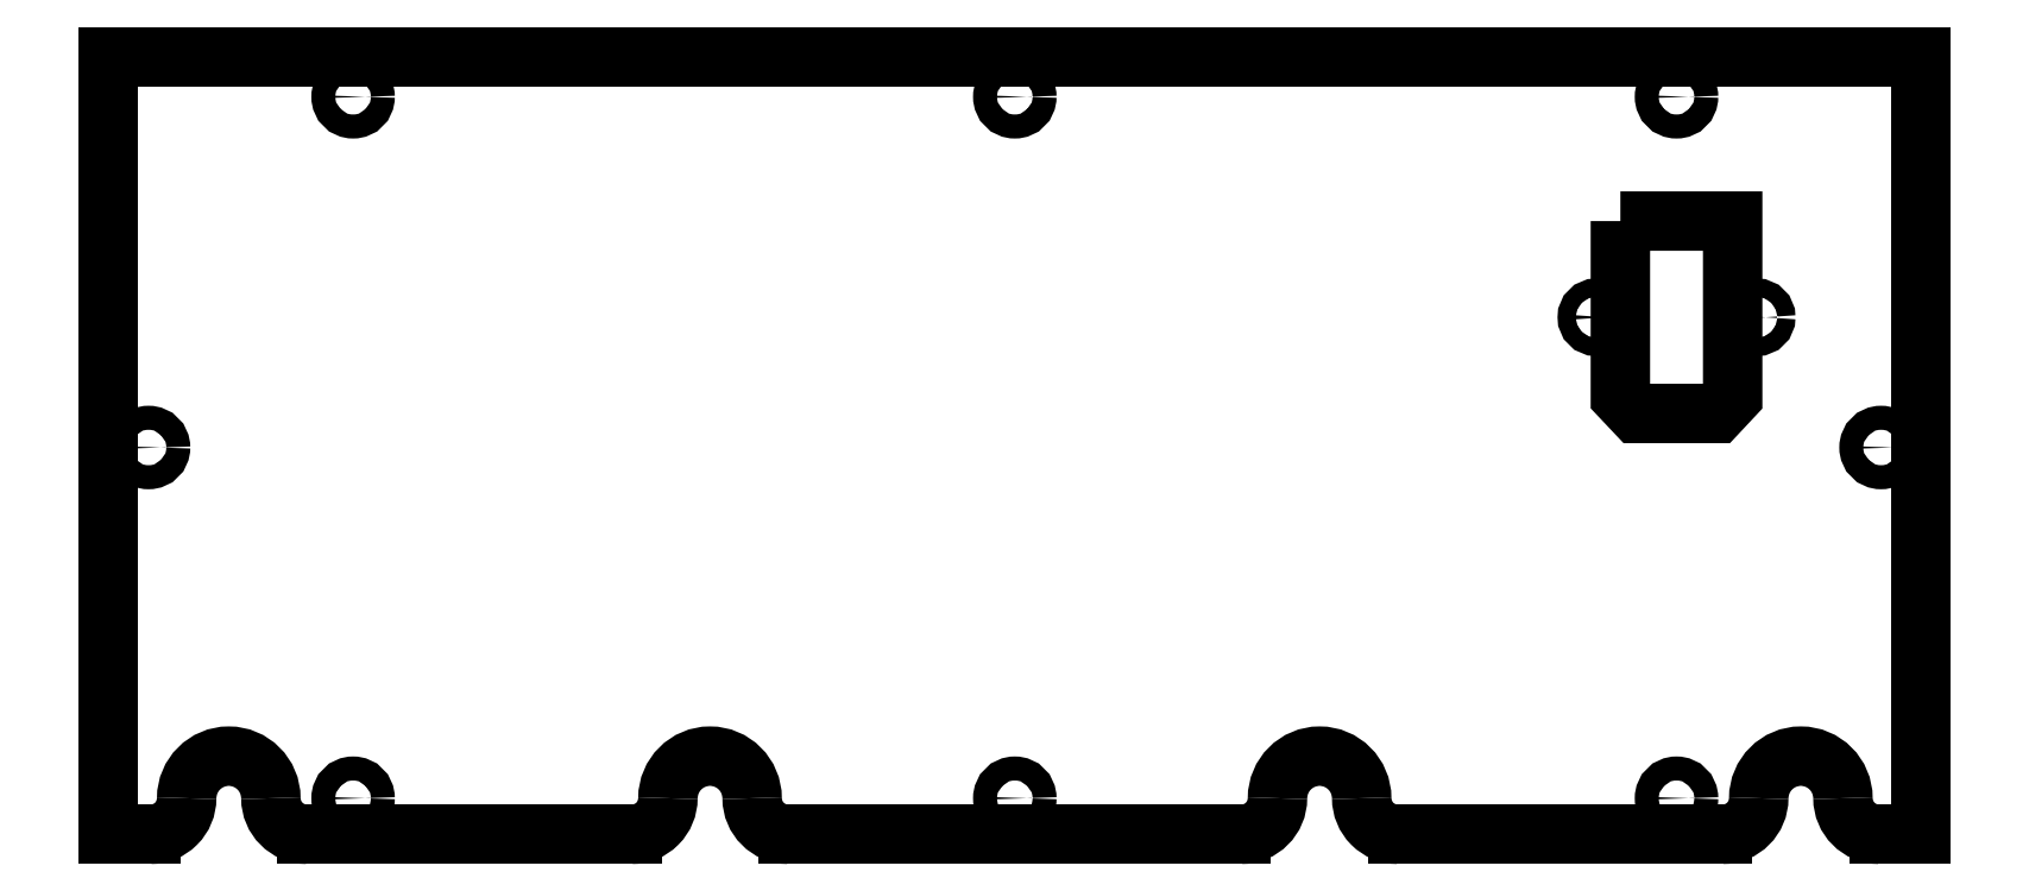
<metadata>
{"format":"dxf","ext":"dxf","renderer":"ezdxf+matplotlib","layout":"modelspace","background":"white","min_lineweight":24,"dpi":150}
</metadata>
<code>
0
SECTION
2
ENTITIES
0
LINE
8
0
10
452
20
0
30
0
11
452
21
-194
31
0
0
LINE
8
0
10
452
20
-194
30
0
11
452
21
0
31
0
0
CIRCLE
8
0
10
513
20
-10
30
0
40
3
210
0
220
0
230
1
0
LINE
8
0
10
904
20
0
30
0
11
452
21
0
31
0
0
CIRCLE
8
0
10
678
20
-10
30
0
40
3
210
0
220
0
230
1
0
CIRCLE
8
0
10
843
20
-10
30
0
40
3
210
0
220
0
230
1
0
LINE
8
0
10
904
20
-194
30
0
11
904
21
0
31
0
0
LWPOLYLINE
8
0
90
6
70
1
43
0
10
829
20
-41.01
10
857
20
-41.01
10
857
20
-84.86
10
853.1
20
-89.01
10
833
20
-89.01
10
829
20
-84.78
0
CIRCLE
8
0
10
863
20
-65.01
30
0
40
2.25
210
0
220
0
230
1
0
CIRCLE
8
0
10
823
20
-65.01
30
0
40
2.25
210
0
220
0
230
1
0
ARC
8
0
10
734.5
20
-185
30
0
40
9
210
0
220
0
230
1
50
-90
51
0
0
ARC
8
0
10
773.5
20
-185
30
0
40
9
210
0
220
0
230
1
50
180
51
270
0
CIRCLE
8
0
10
462
20
-97.5
30
0
40
3
210
0
220
0
230
1
0
ARC
8
0
10
-602
20
-185
30
0
40
10.5
210
-0
220
0
230
-1
50
0
51
180
0
ARC
8
0
10
854.5
20
-185
30
0
40
9
210
0
220
0
230
1
50
-90
51
0
0
CIRCLE
8
0
10
894
20
-97.5
30
0
40
3
210
0
220
0
230
1
0
ARC
8
0
10
893.5
20
-185
30
0
40
9
210
0
220
0
230
1
50
180
51
270
0
ARC
8
0
10
-874
20
-185
30
0
40
10.5
210
-0
220
0
230
-1
50
0
51
180
0
LINE
8
0
10
621.5
20
-194
30
0
11
734.5
21
-194
31
0
0
LINE
8
0
10
773.5
20
-194
30
0
11
854.5
21
-194
31
0
0
ARC
8
0
10
-754
20
-185
30
0
40
10.5
210
0
220
0
230
-1
50
0
51
180
0
LINE
8
0
10
893.5
20
-194
30
0
11
904
21
-194
31
0
0
LINE
8
0
10
501.5
20
-194
30
0
11
582.5
21
-194
31
0
0
ARC
8
0
10
501.5
20
-185
30
0
40
9
210
0
220
0
230
1
50
180
51
270
0
ARC
8
0
10
-482
20
-185
30
0
40
10.5
210
0
220
0
230
-1
50
0
51
180
0
CIRCLE
8
0
10
513
20
-185
30
0
40
3
210
0
220
0
230
1
0
CIRCLE
8
0
10
843
20
-185
30
0
40
3
210
0
220
0
230
1
0
CIRCLE
8
0
10
678
20
-185
30
0
40
3
210
0
220
0
230
1
0
ARC
8
0
10
621.5
20
-185
30
0
40
9
210
0
220
0
230
1
50
180
51
270
0
LINE
8
0
10
452
20
-194
30
0
11
462.5
21
-194
31
0
0
ARC
8
0
10
582.5
20
-185
30
0
40
9
210
0
220
0
230
1
50
270
51
360
0
ARC
8
0
10
462.5
20
-185
30
0
40
9
210
0
220
0
230
1
50
270
51
360
0
ENDSEC
0
EOF

</code>
